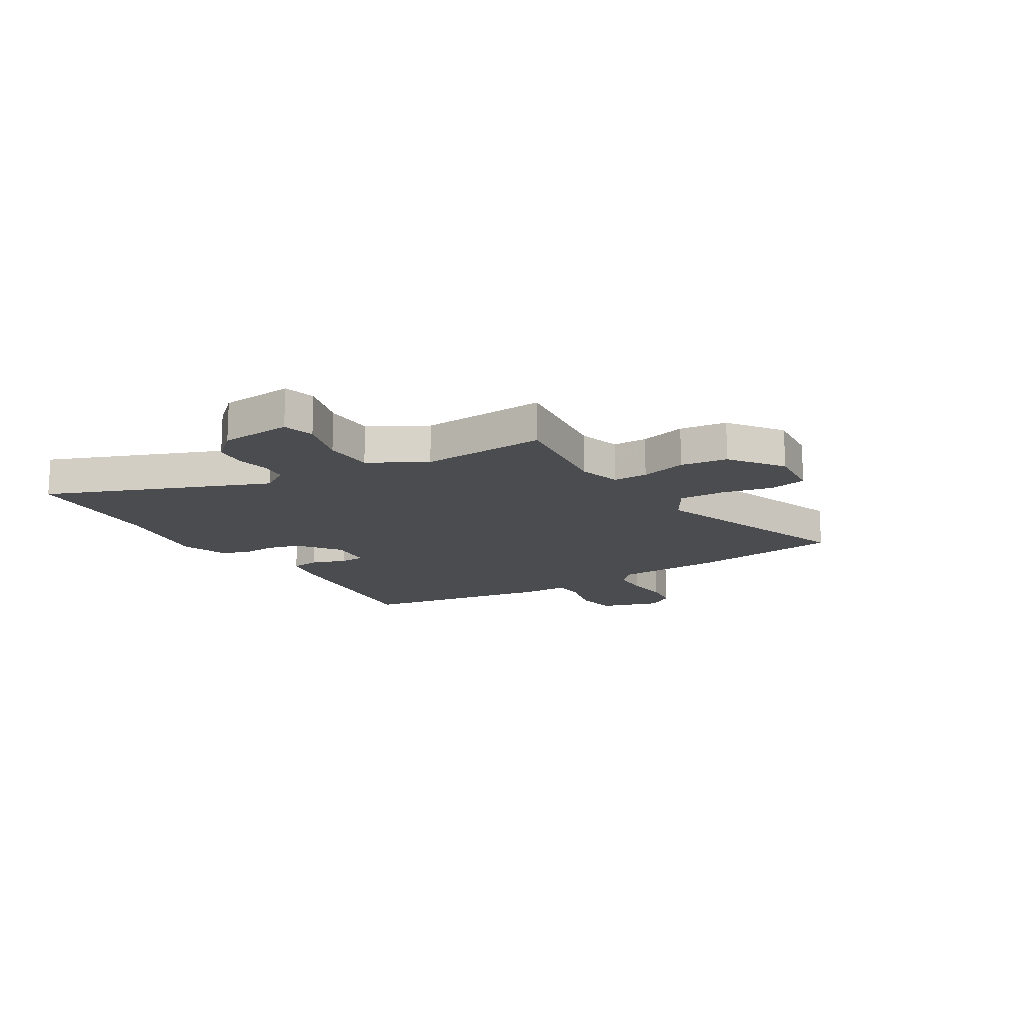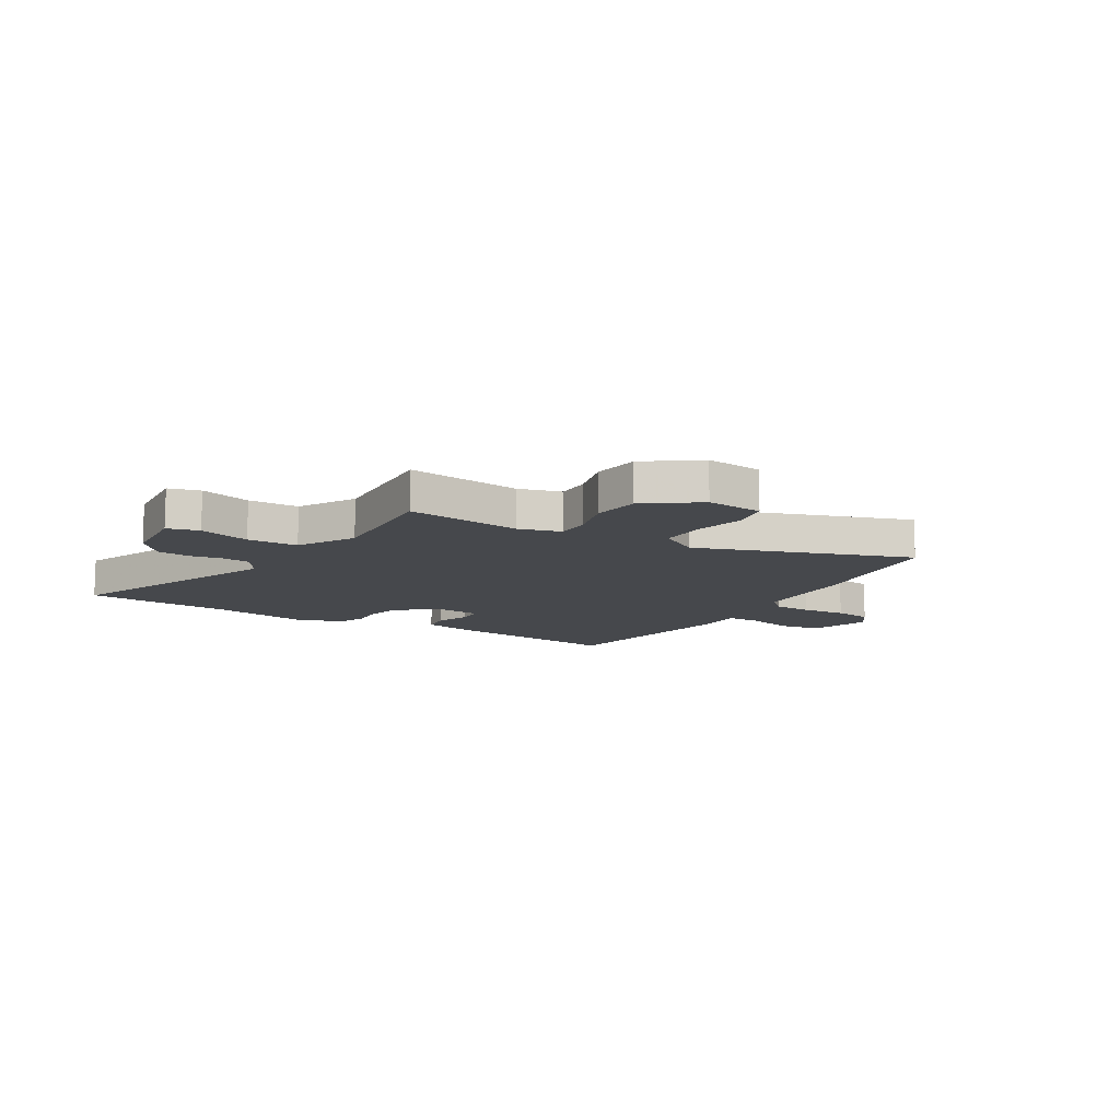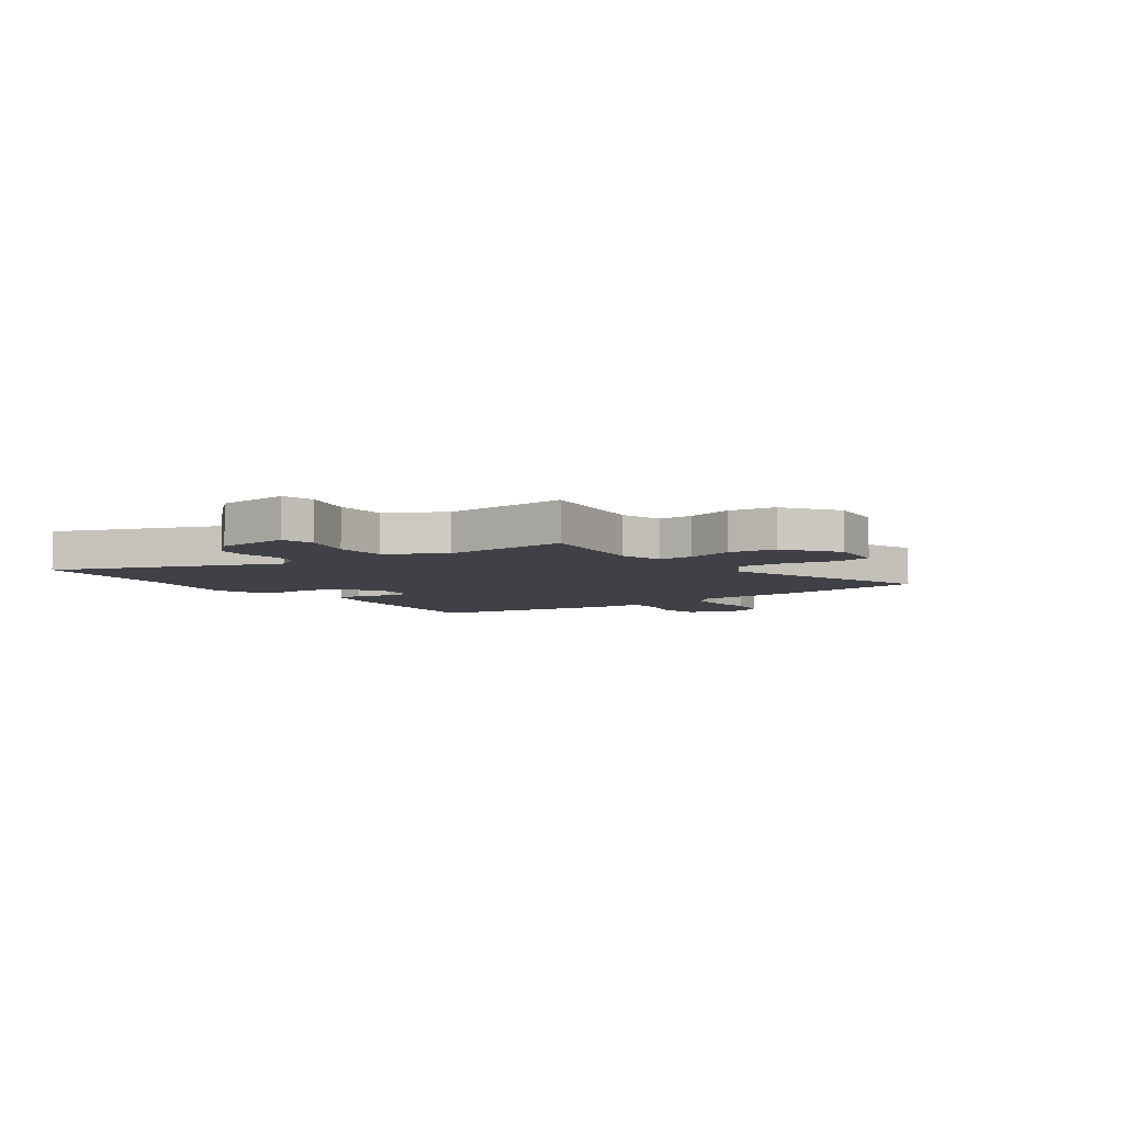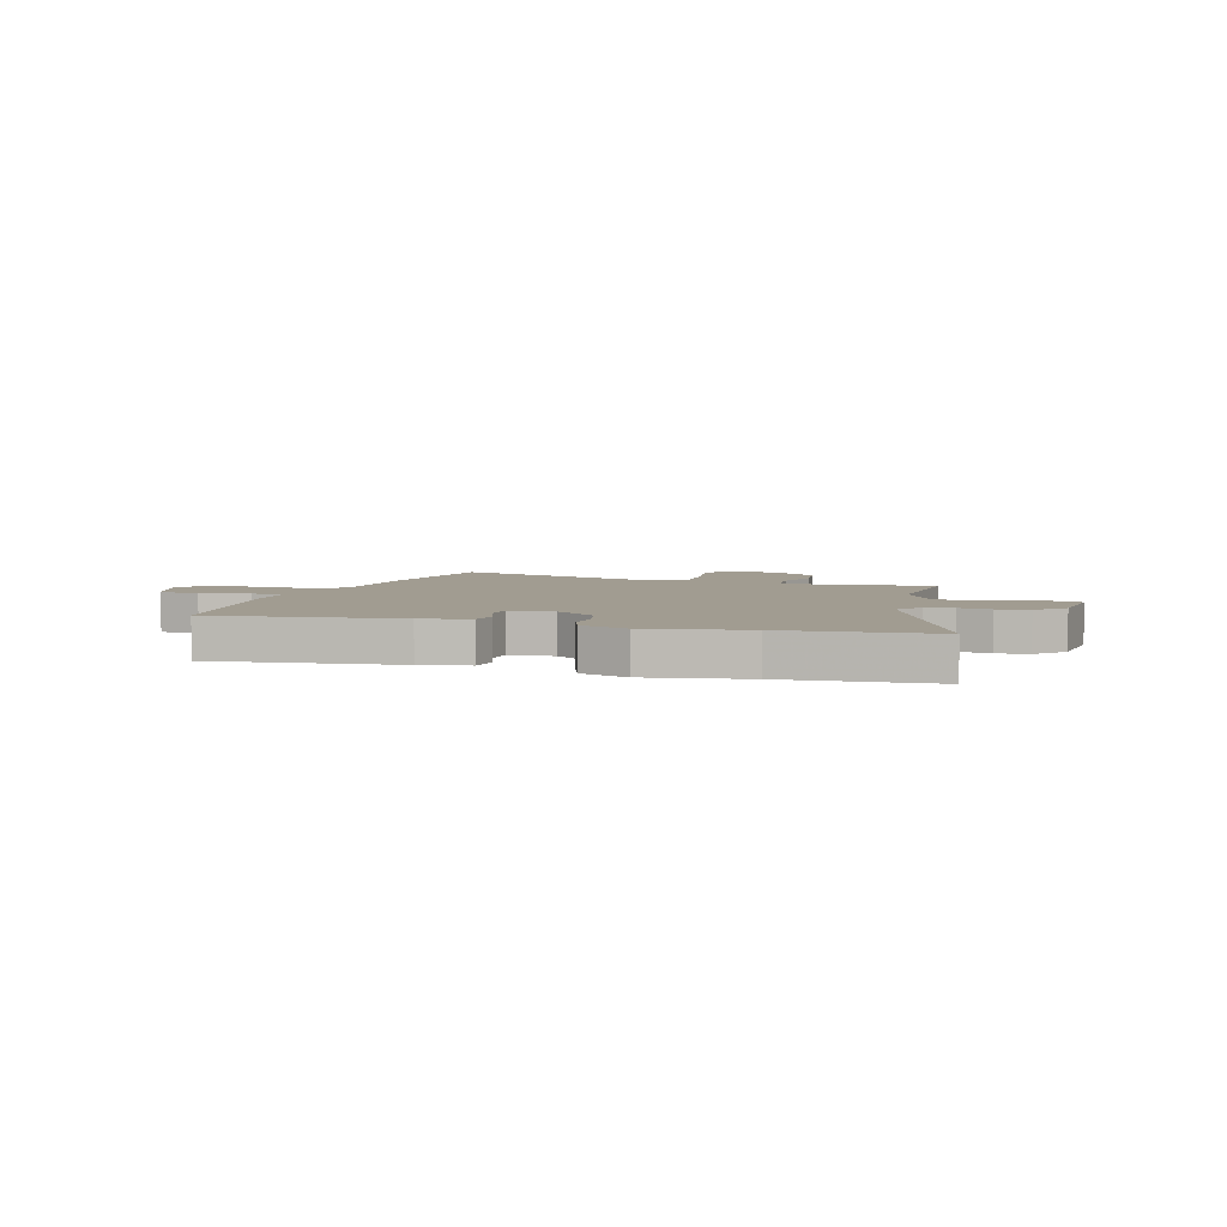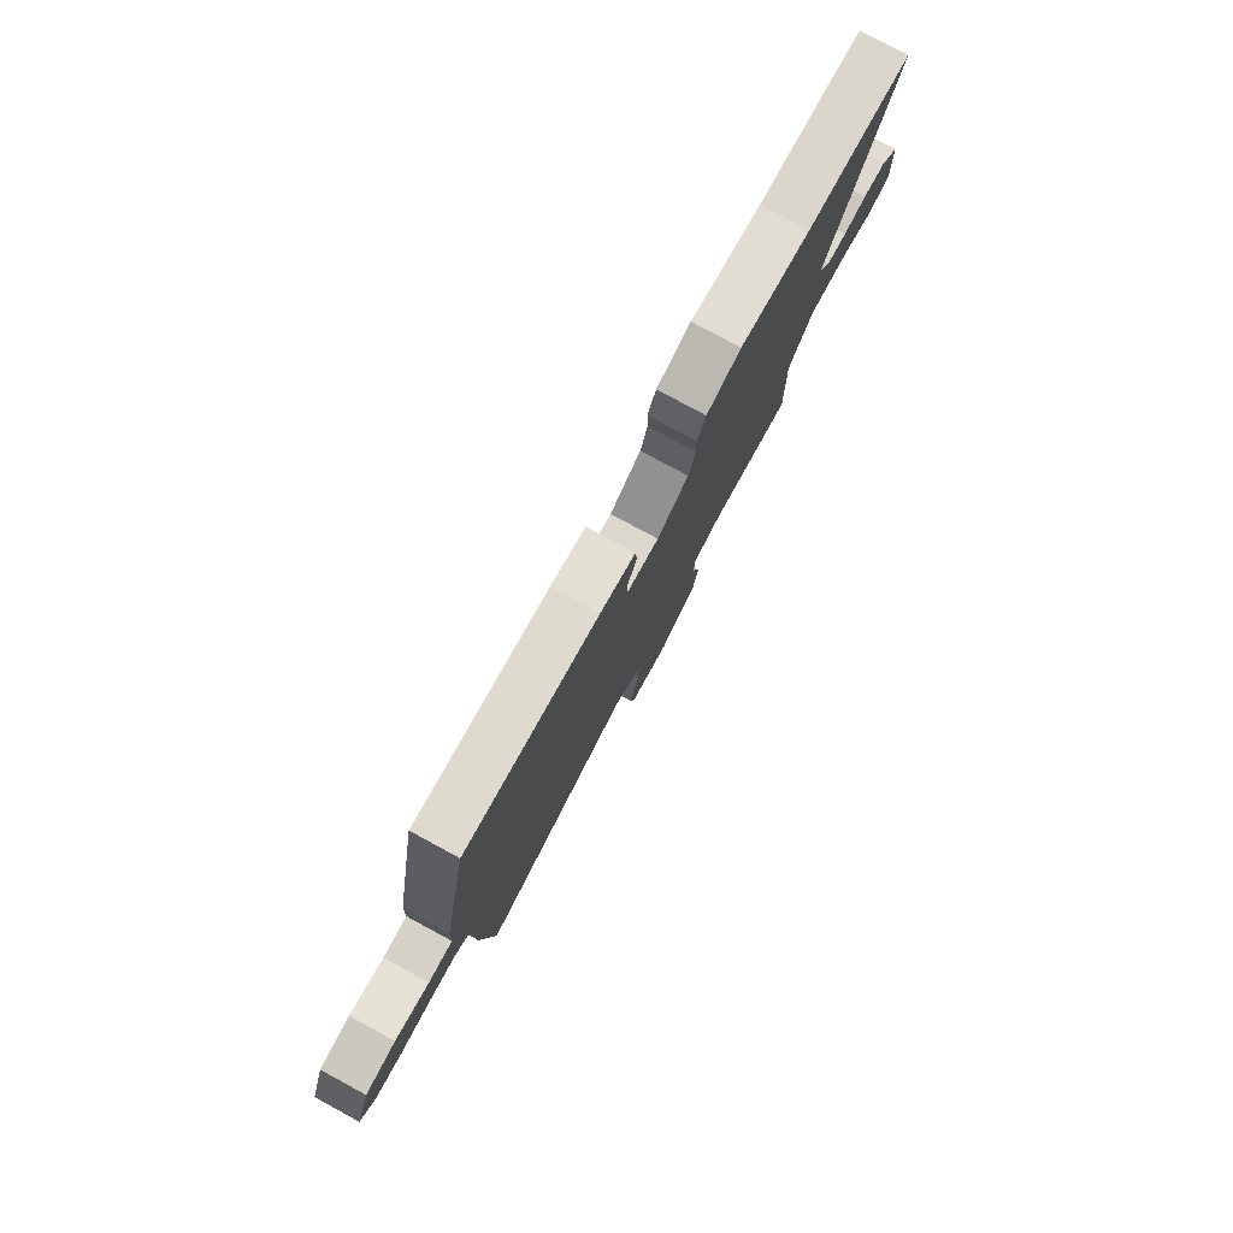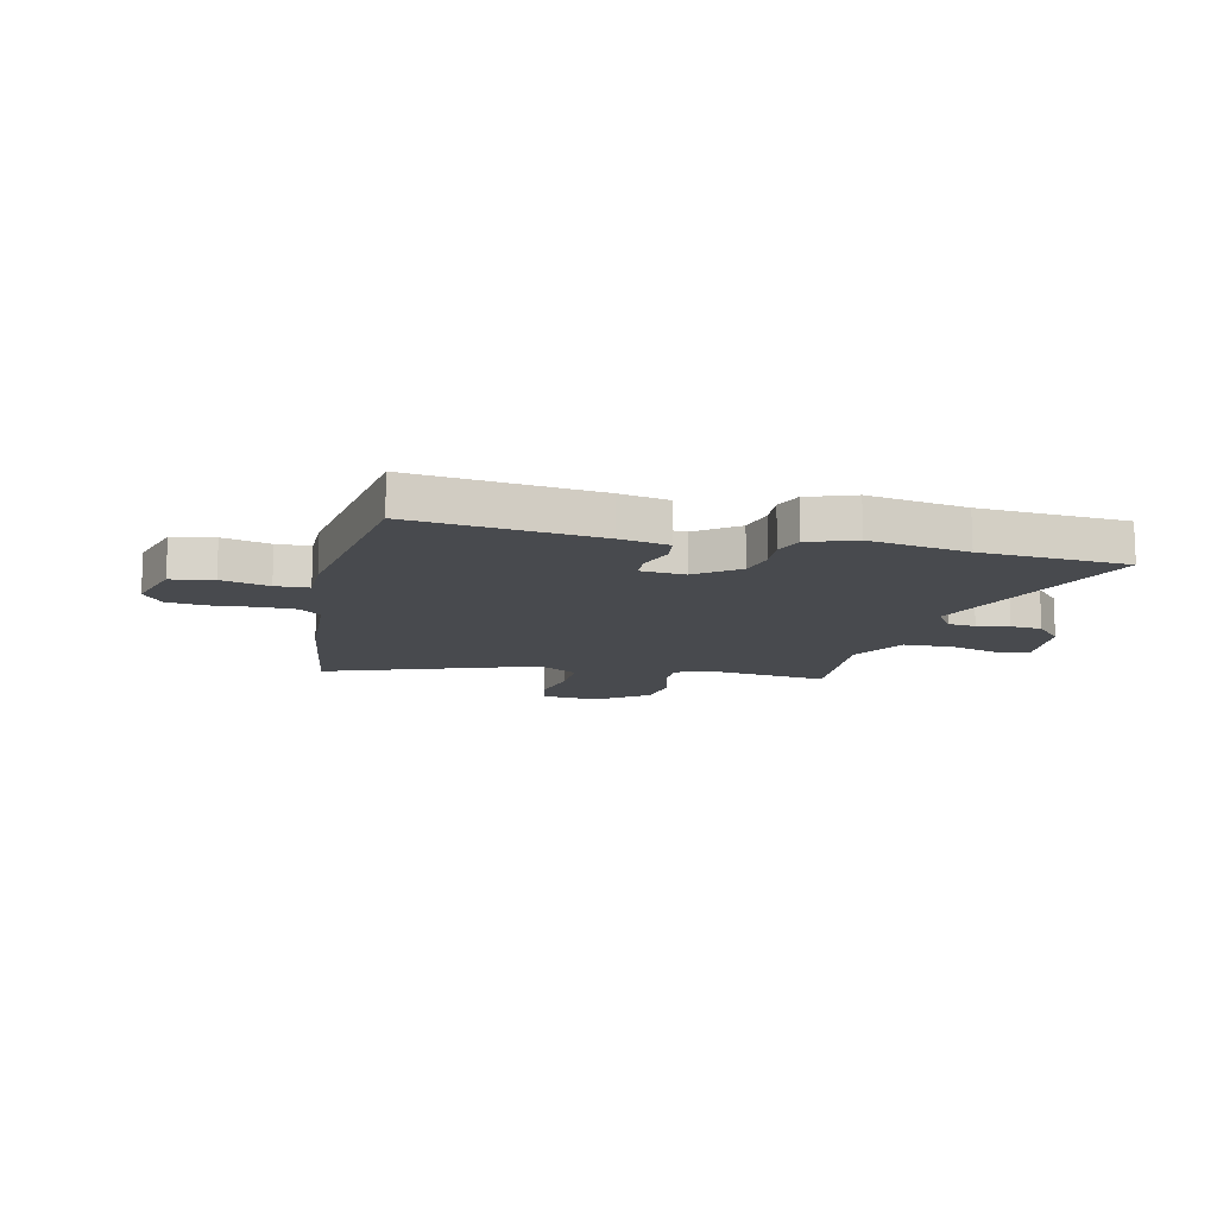
<metadata>
{"format":"obj","ext":"obj","renderer":"f3d","projection":"perspective","resolution":1024,"background":"white","views":[{"elev":-15.0,"azim":123.4,"up":"+Y"},{"elev":-11.5,"azim":150.7,"up":"+Y"},{"elev":-6.0,"azim":127.7,"up":"+Y"},{"elev":4.5,"azim":19.0,"up":"+Y"},{"elev":79.4,"azim":-61.6,"up":"+Z"},{"elev":-12.8,"azim":-10.9,"up":"+Y"}]}
</metadata>
<code>
v -0.477 0.07 0.538
v -0.129 0.07 0.485
v -0.038 0.07 0.463
v -0.033 0.07 0.408
v -0.058 0.07 0.344
v -0.057 0.07 0.295
v 0.026 0.07 0.285
v 0.107 0.07 0.34
v 0.125 0.07 0.404
v 0.123 0.07 0.467
v 0.145 0.07 0.518
v 0.234 0.07 0.546
v 0.419 0.07 0.508
v 0.695 0.07 0.48
v 0.517 0.07 0.071
v 0.55 0.07 0.016
v 0.602 0.07 0.009
v 0.663 0.07 0.018
v 0.723 0.07 0.01
v 0.771 0.07 -0.047
v 0.778 0.07 -0.183
v 0.718 0.07 -0.197
v 0.623 0.07 -0.166
v 0.528 0.07 -0.165
v 0.465 0.07 -0.269
v 0.472 0.07 -0.506
v 0.256 0.07 -0.472
v 0.176 0.07 -0.492
v 0.174 0.07 -0.557
v 0.195 0.07 -0.644
v 0.181 0.07 -0.732
v 0.08 0.07 -0.8
v -0.027 0.07 -0.786
v -0.039 0.07 -0.715
v -0.015 0.07 -0.62
v -0.01 0.07 -0.533
v -0.084 0.07 -0.485
v -0.488 0.07 -0.611
v -0.519 0.07 -0.322
v -0.523 0.07 -0.117
v -0.561 0.07 -0.08
v -0.633 0.07 -0.076
v -0.717 0.07 -0.08
v -0.788 0.07 -0.068
v -0.823 0.07 -0.015
v -0.784 0.07 0.097
v -0.704 0.07 0.108
v -0.615 0.07 0.082
v -0.552 0.07 0.082
v -0.548 0.07 0.172
v -0.477 0 0.538
v -0.129 0 0.485
v -0.038 0 0.463
v -0.033 0 0.408
v -0.058 0 0.344
v -0.057 0 0.295
v 0.026 0 0.285
v 0.107 0 0.34
v 0.125 0 0.404
v 0.123 0 0.467
v 0.145 0 0.518
v 0.234 0 0.546
v 0.419 0 0.508
v 0.695 0 0.48
v 0.517 0 0.071
v 0.55 0 0.016
v 0.602 0 0.009
v 0.663 0 0.018
v 0.723 0 0.01
v 0.771 0 -0.047
v 0.778 0 -0.183
v 0.718 0 -0.197
v 0.623 0 -0.166
v 0.528 0 -0.165
v 0.465 0 -0.269
v 0.472 0 -0.506
v 0.256 0 -0.472
v 0.176 0 -0.492
v 0.174 0 -0.557
v 0.195 0 -0.644
v 0.181 0 -0.732
v 0.08 0 -0.8
v -0.027 0 -0.786
v -0.039 0 -0.715
v -0.015 0 -0.62
v -0.01 0 -0.533
v -0.084 0 -0.485
v -0.488 0 -0.611
v -0.519 0 -0.322
v -0.523 0 -0.117
v -0.561 0 -0.08
v -0.633 0 -0.076
v -0.717 0 -0.08
v -0.788 0 -0.068
v -0.823 0 -0.015
v -0.784 0 0.097
v -0.704 0 0.108
v -0.615 0 0.082
v -0.552 0 0.082
v -0.548 0 0.172
f 3 4 5
f 2 3 5
f 1 2 5
f 50 1 5
f 49 50 5
f 46 47 48
f 45 46 48
f 44 45 48
f 43 44 48
f 42 43 48
f 41 42 48 49
f 49 5 6
f 41 49 6
f 40 41 6
f 40 6 7
f 39 40 7
f 38 39 7
f 37 38 7
f 33 34 35
f 32 33 35
f 31 32 35
f 30 31 35
f 29 30 35
f 28 29 35 36
f 37 7 8
f 36 37 8
f 28 36 8
f 27 28 8
f 21 22 23
f 20 21 23
f 19 20 23
f 18 19 23
f 17 18 23
f 16 17 23 24
f 15 16 24 25
f 13 14 15
f 13 15 25
f 12 13 25
f 11 12 25
f 10 11 25
f 9 10 25
f 25 26 27
f 9 25 27
f 8 9 27
f 55 54 53
f 55 53 52
f 55 52 51
f 55 51 100
f 55 100 99
f 98 97 96
f 98 96 95
f 98 95 94
f 98 94 93
f 98 93 92
f 99 98 92 91
f 56 55 99
f 56 99 91
f 56 91 90
f 57 56 90
f 57 90 89
f 57 89 88
f 57 88 87
f 85 84 83
f 85 83 82
f 85 82 81
f 85 81 80
f 85 80 79
f 86 85 79 78
f 58 57 87
f 58 87 86
f 58 86 78
f 58 78 77
f 73 72 71
f 73 71 70
f 73 70 69
f 73 69 68
f 73 68 67
f 74 73 67 66
f 75 74 66 65
f 65 64 63
f 75 65 63
f 75 63 62
f 75 62 61
f 75 61 60
f 75 60 59
f 77 76 75
f 77 75 59
f 77 59 58
f 1 51 52 2
f 2 52 53 3
f 3 53 54 4
f 4 54 55 5
f 5 55 56 6
f 6 56 57 7
f 7 57 58 8
f 8 58 59 9
f 9 59 60 10
f 10 60 61 11
f 11 61 62 12
f 12 62 63 13
f 13 63 64 14
f 14 64 65 15
f 15 65 66 16
f 16 66 67 17
f 17 67 68 18
f 18 68 69 19
f 19 69 70 20
f 20 70 71 21
f 21 71 72 22
f 22 72 73 23
f 23 73 74 24
f 24 74 75 25
f 25 75 76 26
f 26 76 77 27
f 27 77 78 28
f 28 78 79 29
f 29 79 80 30
f 30 80 81 31
f 31 81 82 32
f 32 82 83 33
f 33 83 84 34
f 34 84 85 35
f 35 85 86 36
f 36 86 87 37
f 37 87 88 38
f 38 88 89 39
f 39 89 90 40
f 40 90 91 41
f 41 91 92 42
f 42 92 93 43
f 43 93 94 44
f 44 94 95 45
f 45 95 96 46
f 46 96 97 47
f 47 97 98 48
f 48 98 99 49
f 49 99 100 50
f 50 100 51 1

</code>
